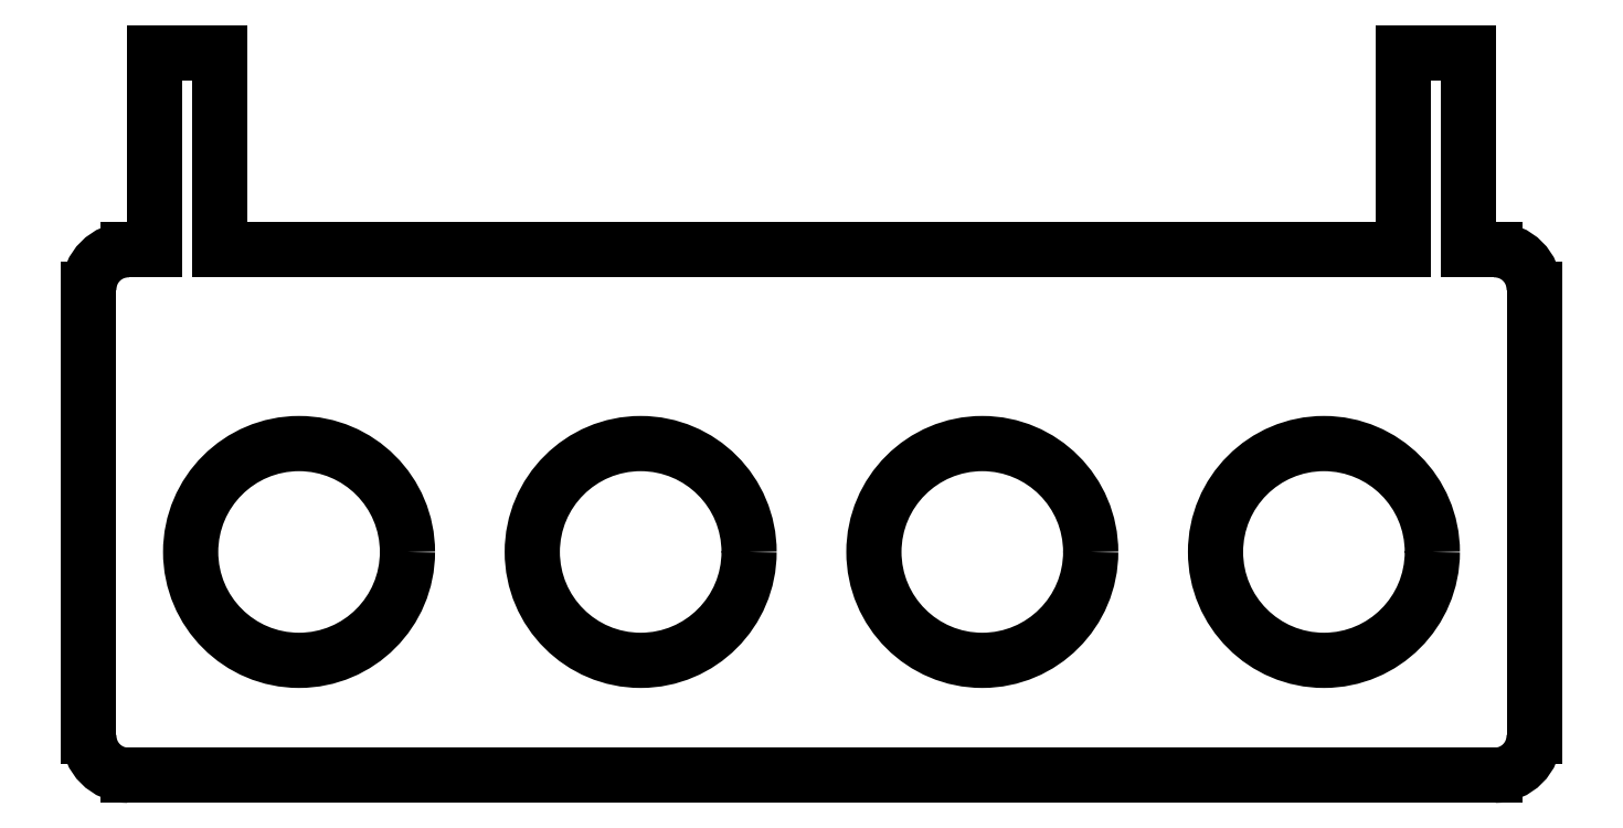
<metadata>
{"format":"dxf","ext":"dxf","renderer":"ezdxf+matplotlib","layout":"modelspace","background":"white","min_lineweight":24,"dpi":150}
</metadata>
<code>
0
SECTION
2
ENTITIES
0
ARC
8
OUTLINE
10
55.5
20
138.5
40
3
50
180
51
270
0
LINE
8
OUTLINE
10
159.5
20
135.5
11
55.5
21
135.5
0
ARC
8
OUTLINE
10
159.5
20
138.5
40
3
50
270
51
360
0
LINE
8
OUTLINE
10
162.5
20
172.5
11
162.5
21
138.5
0
ARC
8
OUTLINE
10
159.5
20
172.5
40
3
50
0
51
90
0
LINE
8
OUTLINE
10
159.5
20
175.5
11
157.5
21
175.5
0
LINE
8
OUTLINE
10
157.5
20
175.5
11
157.5
21
190.5
0
LINE
8
OUTLINE
10
157.5
20
190.5
11
152.5
21
190.5
0
LINE
8
OUTLINE
10
152.5
20
190.5
11
152.5
21
175.5
0
LINE
8
OUTLINE
10
52.5
20
138.5
11
52.5
21
172.5
0
LINE
8
OUTLINE
10
62.5
20
175.5
11
152.5
21
175.5
0
ARC
8
OUTLINE
10
55.5
20
172.5
40
3
50
90
51
180
0
LINE
8
OUTLINE
10
55.5
20
175.5
11
57.5
21
175.5
0
LINE
8
OUTLINE
10
57.5
20
175.5
11
57.5
21
190.5
0
LINE
8
OUTLINE
10
57.5
20
190.5
11
62.5
21
190.5
0
LINE
8
OUTLINE
10
62.5
20
190.5
11
62.5
21
175.5
0
CIRCLE
8
OUTLINE
10
146.5
20
152.5
40
8.25
0
CIRCLE
8
OUTLINE
10
120.5
20
152.5
40
8.25
0
CIRCLE
8
OUTLINE
10
94.5
20
152.5
40
8.25
0
CIRCLE
8
OUTLINE
10
68.5
20
152.5
40
8.25
0
ENDSEC
0
EOF

</code>
